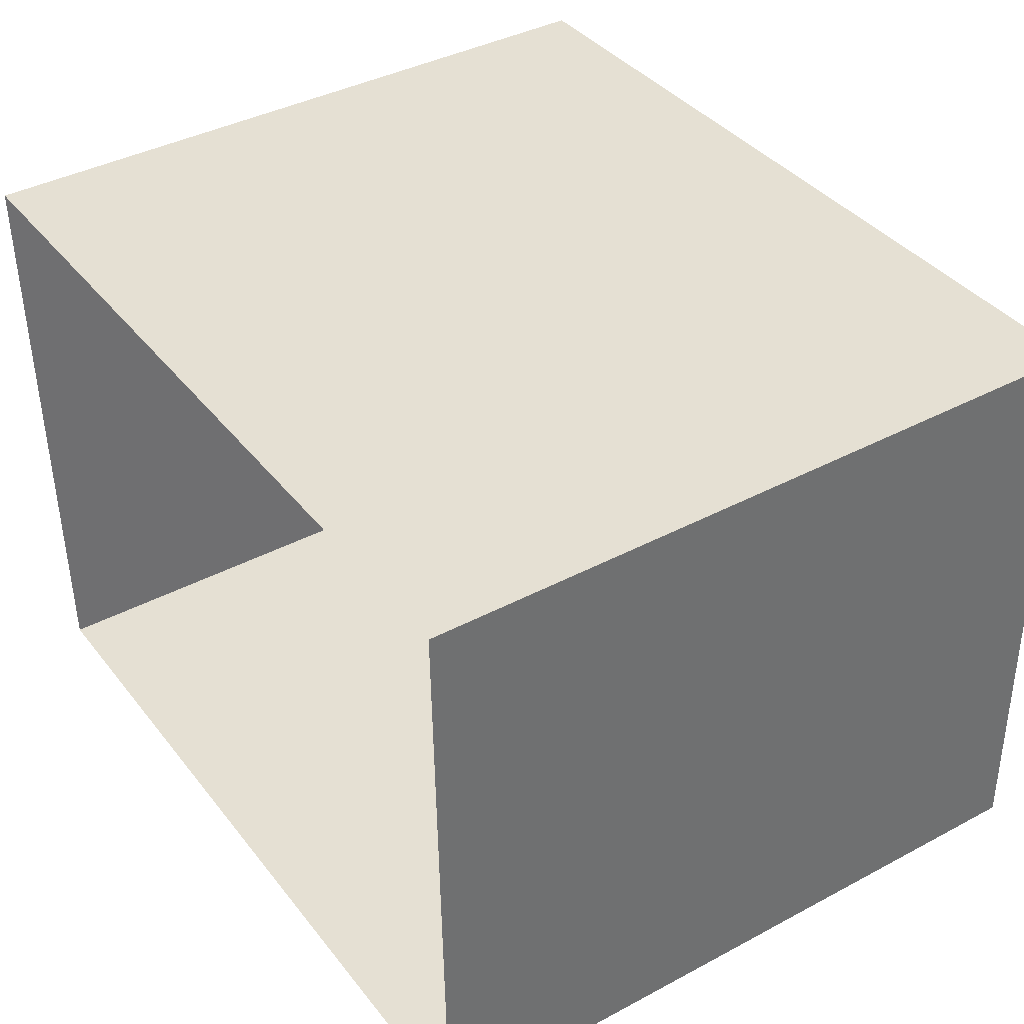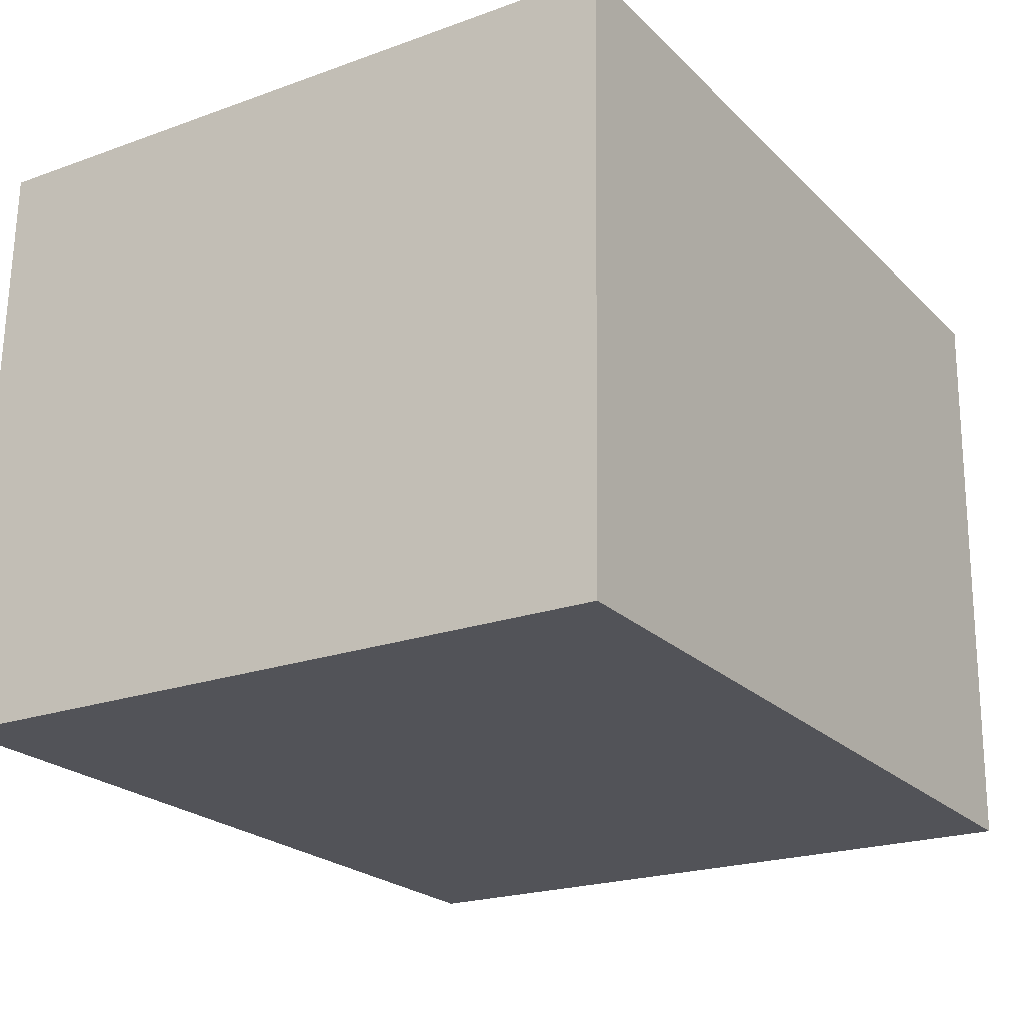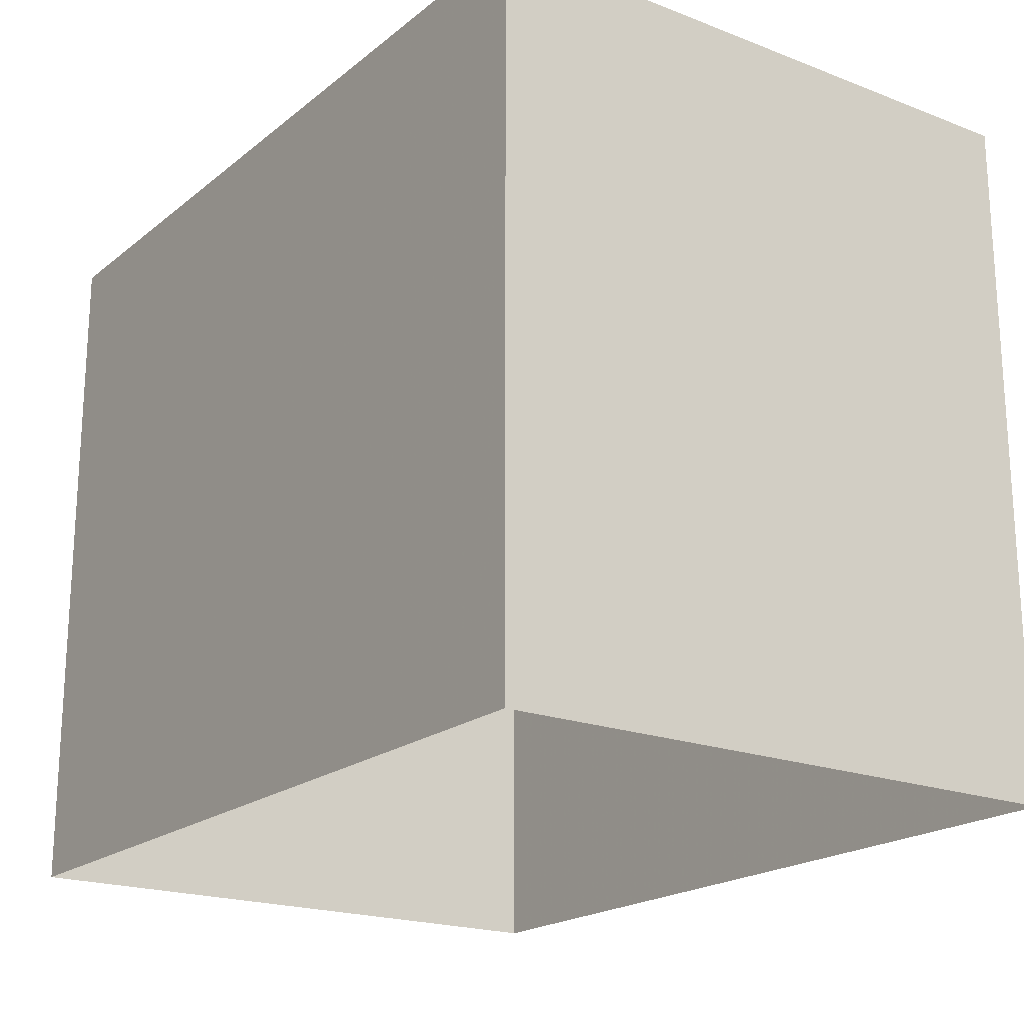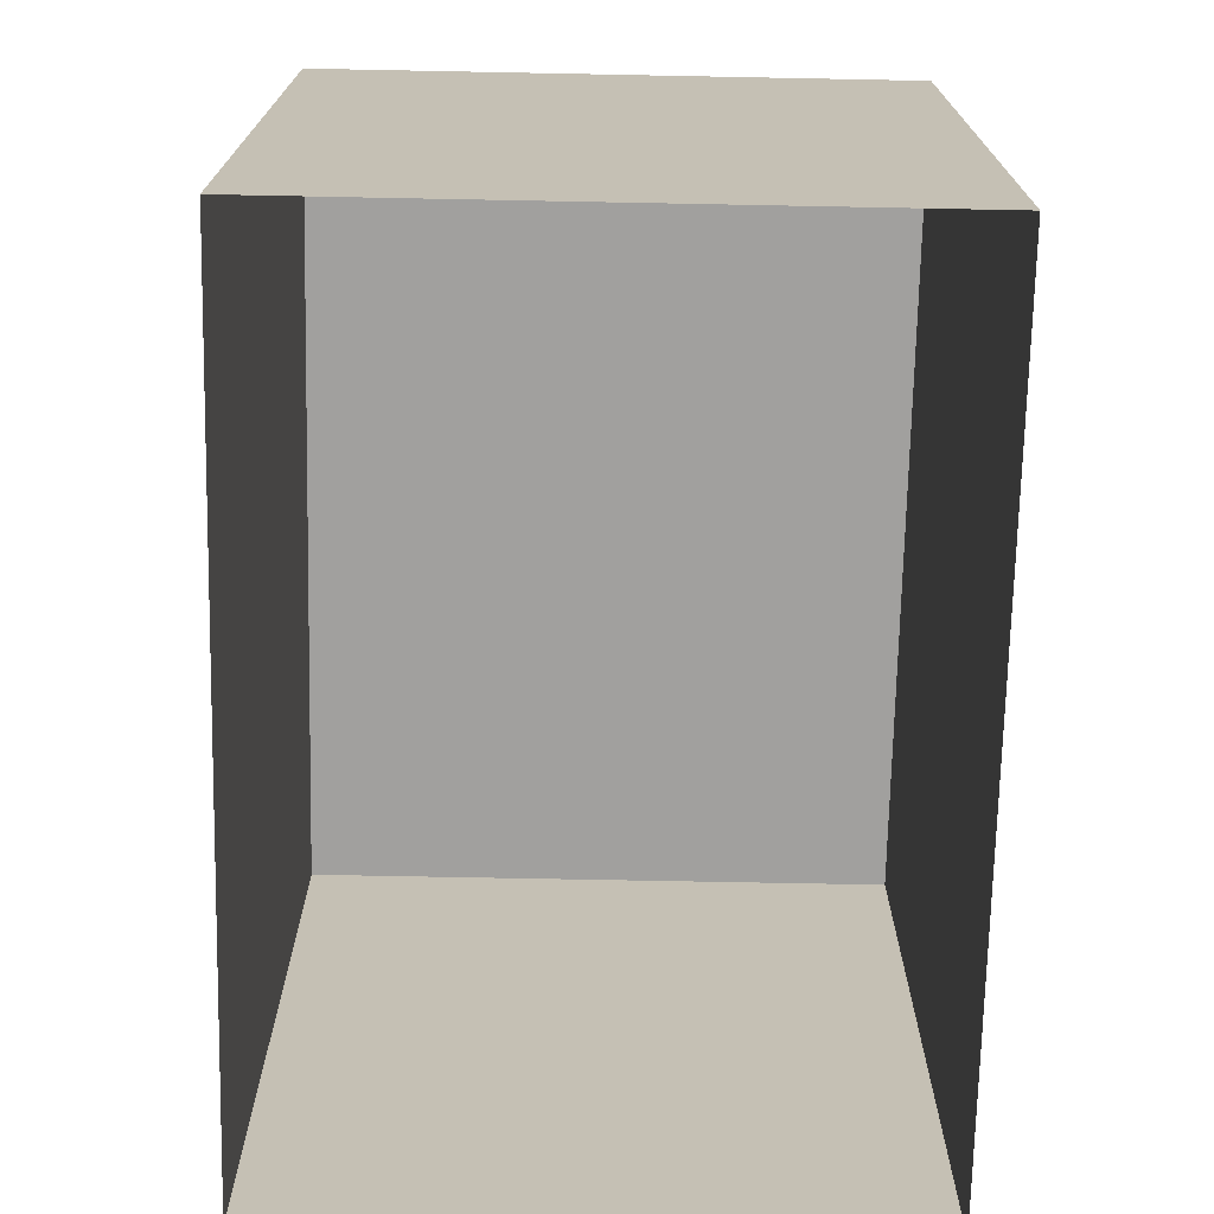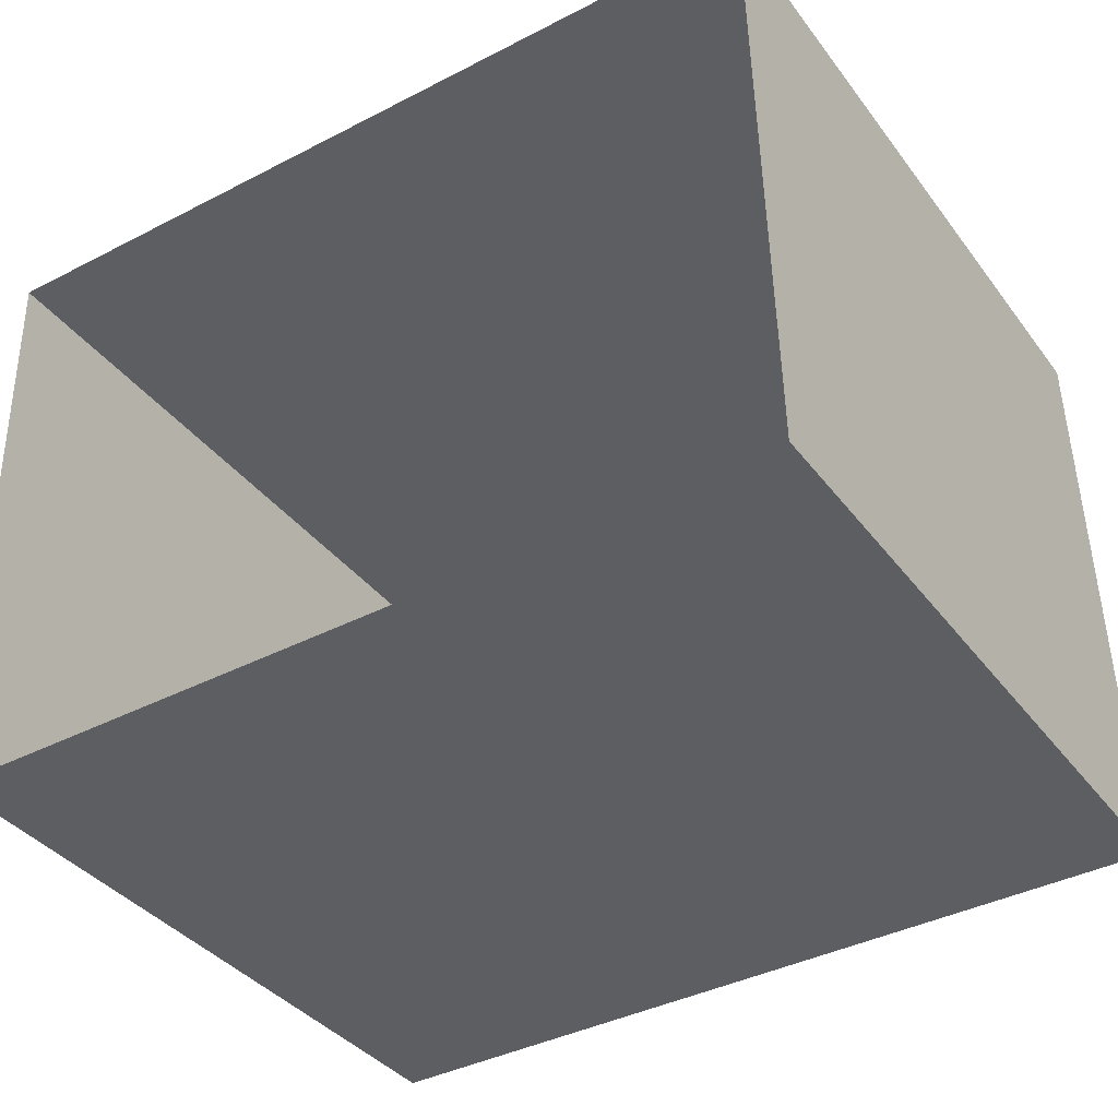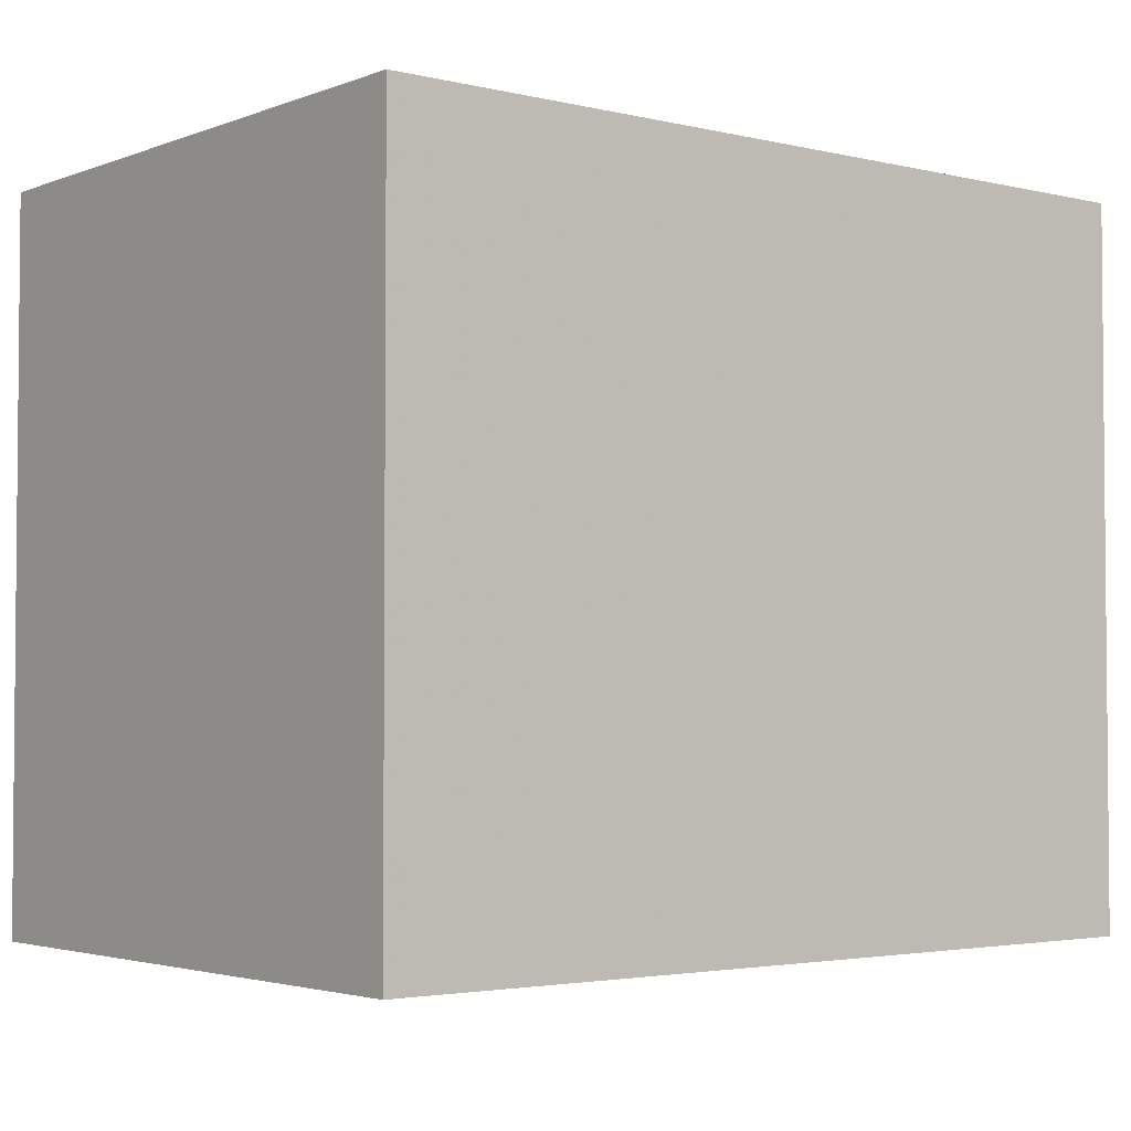
<metadata>
{"format":"obj","ext":"obj","renderer":"f3d","projection":"perspective","resolution":1024,"background":"white","views":[{"elev":39.5,"azim":-123.5,"up":"+Y"},{"elev":-21.5,"azim":-57.5,"up":"+Y"},{"elev":-20.0,"azim":-126.5,"up":"+Z"},{"elev":-71.8,"azim":-92.4,"up":"+Z"},{"elev":-37.5,"azim":-147.4,"up":"+Y"},{"elev":-3.1,"azim":140.2,"up":"+Z"}]}
</metadata>
<code>
v -3.72e+05 -1.04e+05 31.41
v -3.72e+05 -1.04e+05 31.41
v -3.72e+05 -1.04e+05 31.41
v -3.72e+05 -1.04e+05 31.41
v -3.72e+05 -1.04e+05 38.34
v -3.72e+05 -1.04e+05 38.34
v -3.72e+05 -1.04e+05 38.34
v -3.72e+05 -1.04e+05 38.34
f 1 2 3
f 1 4 2
f 5 6 7
f 5 8 6
f 7 1 3
f 7 6 1
f 8 4 1
f 6 8 1
f 8 2 4
f 8 5 2
f 5 3 2
f 5 7 3

</code>
